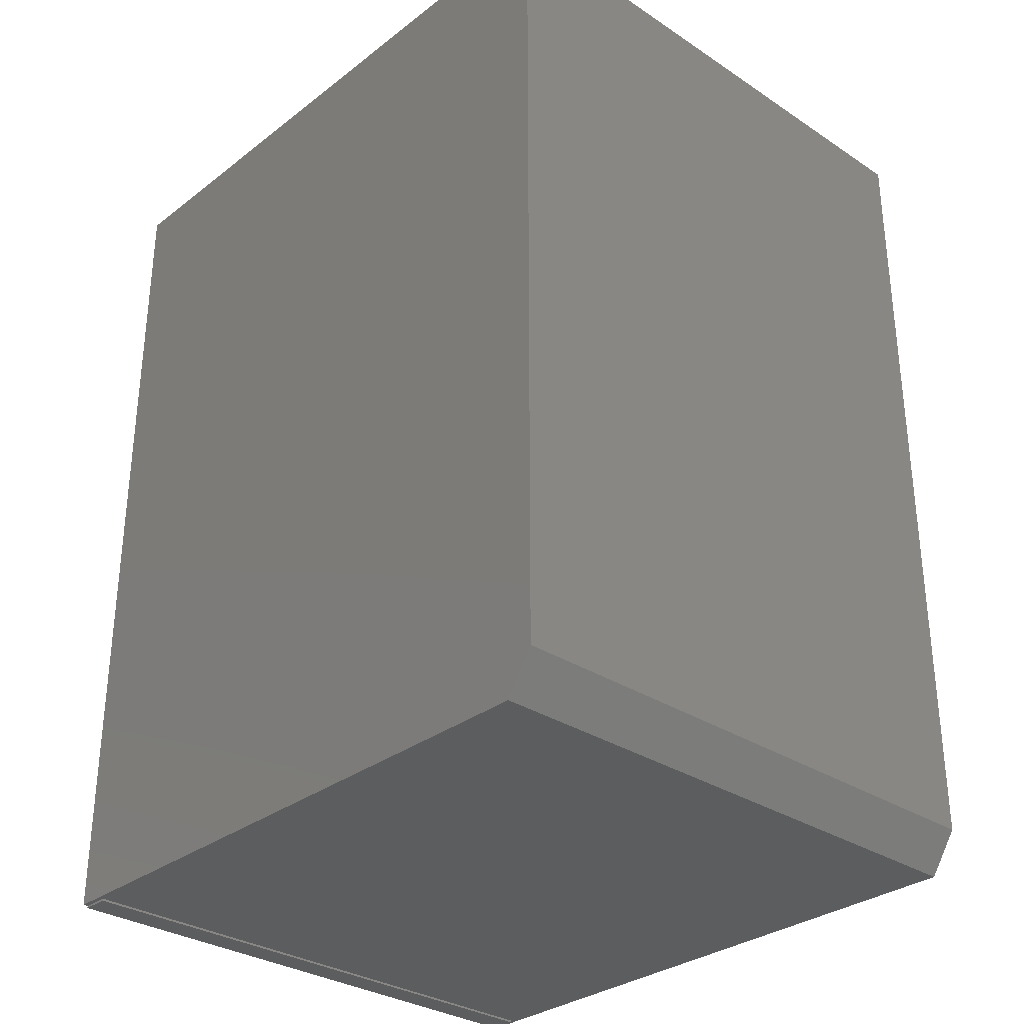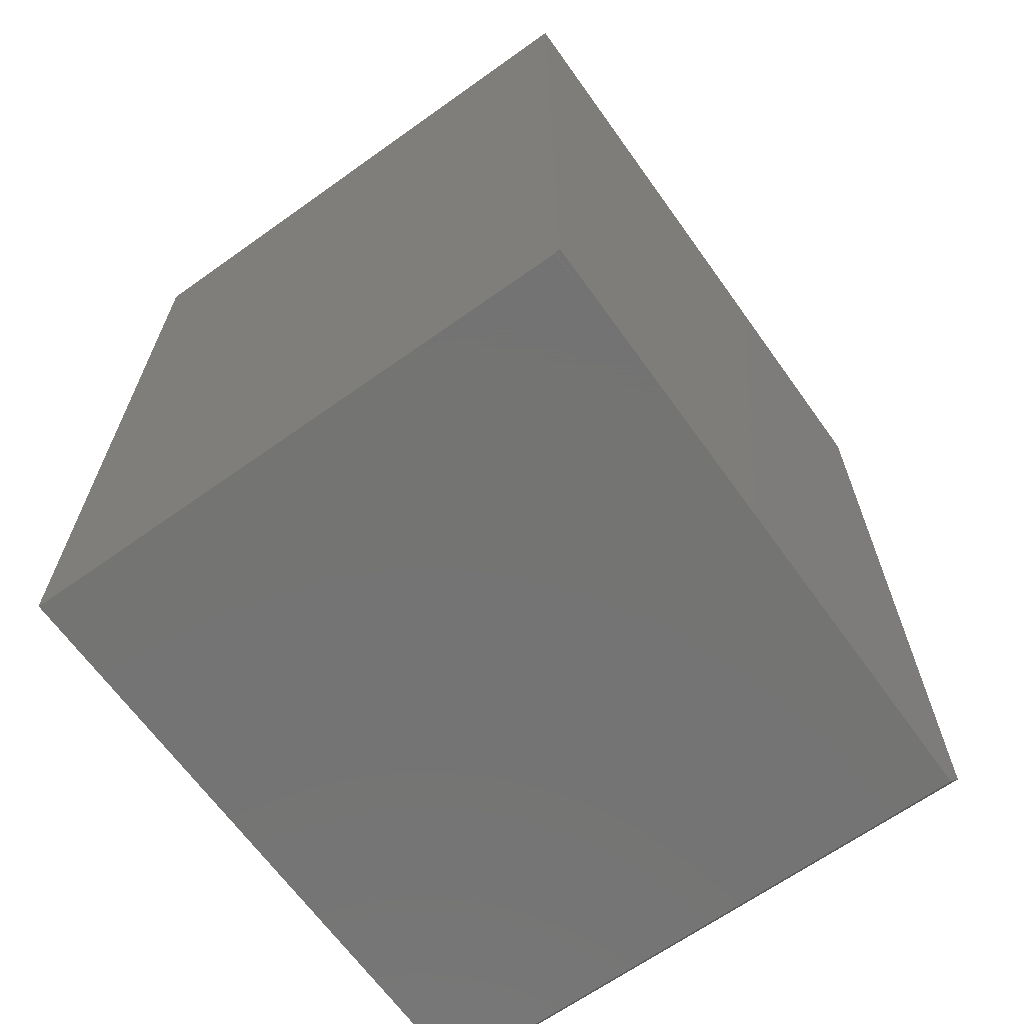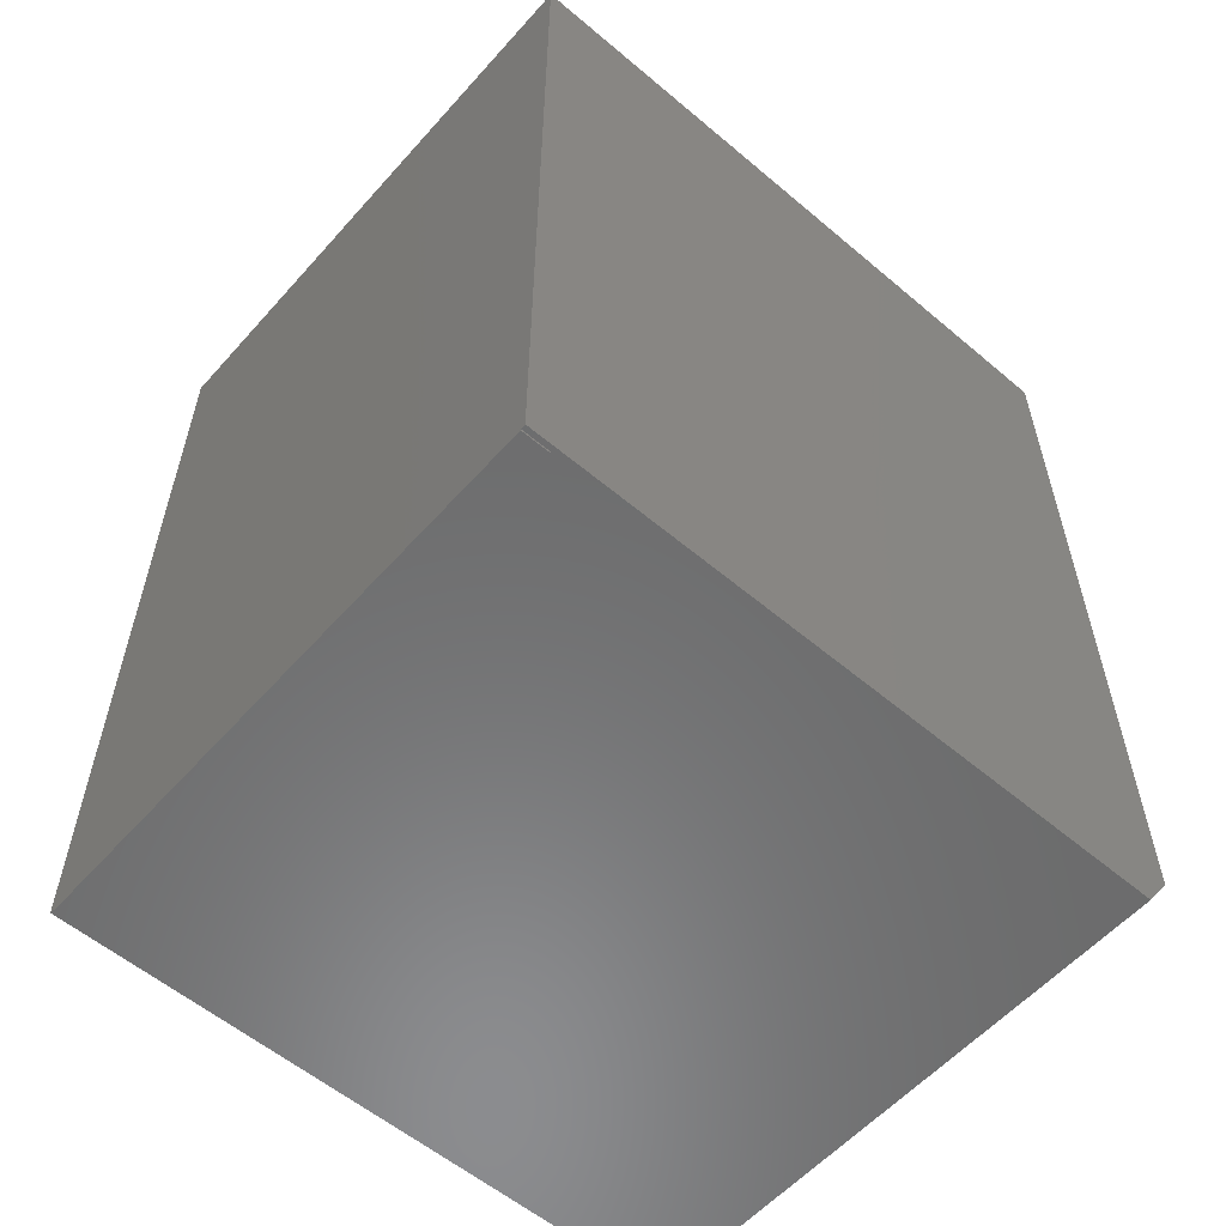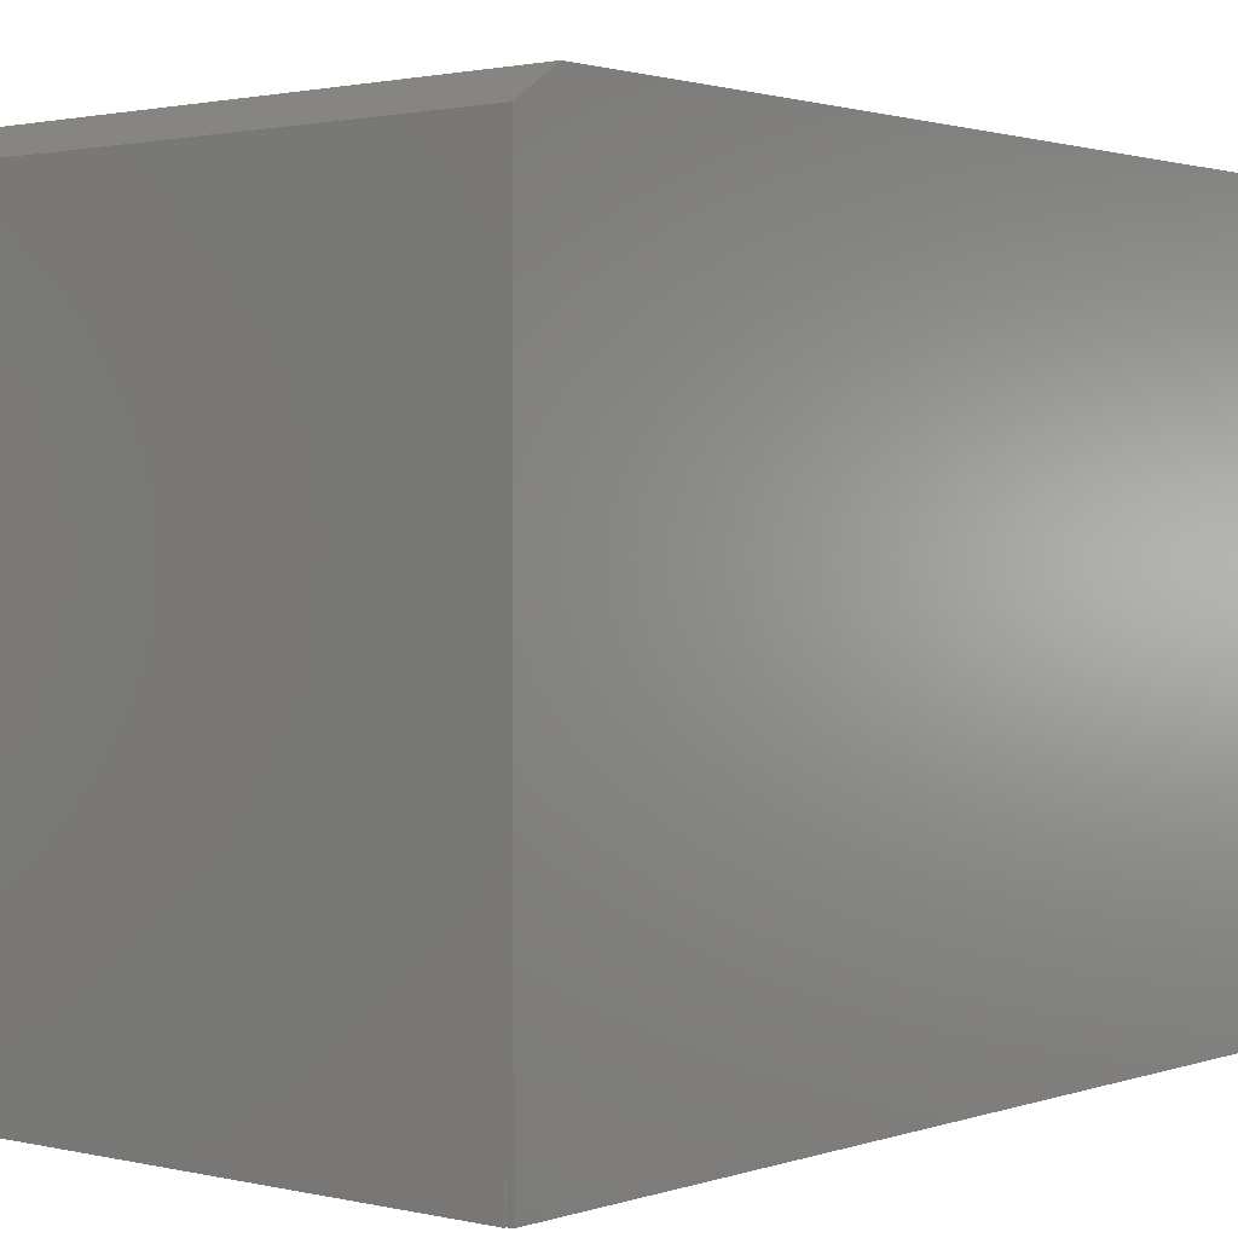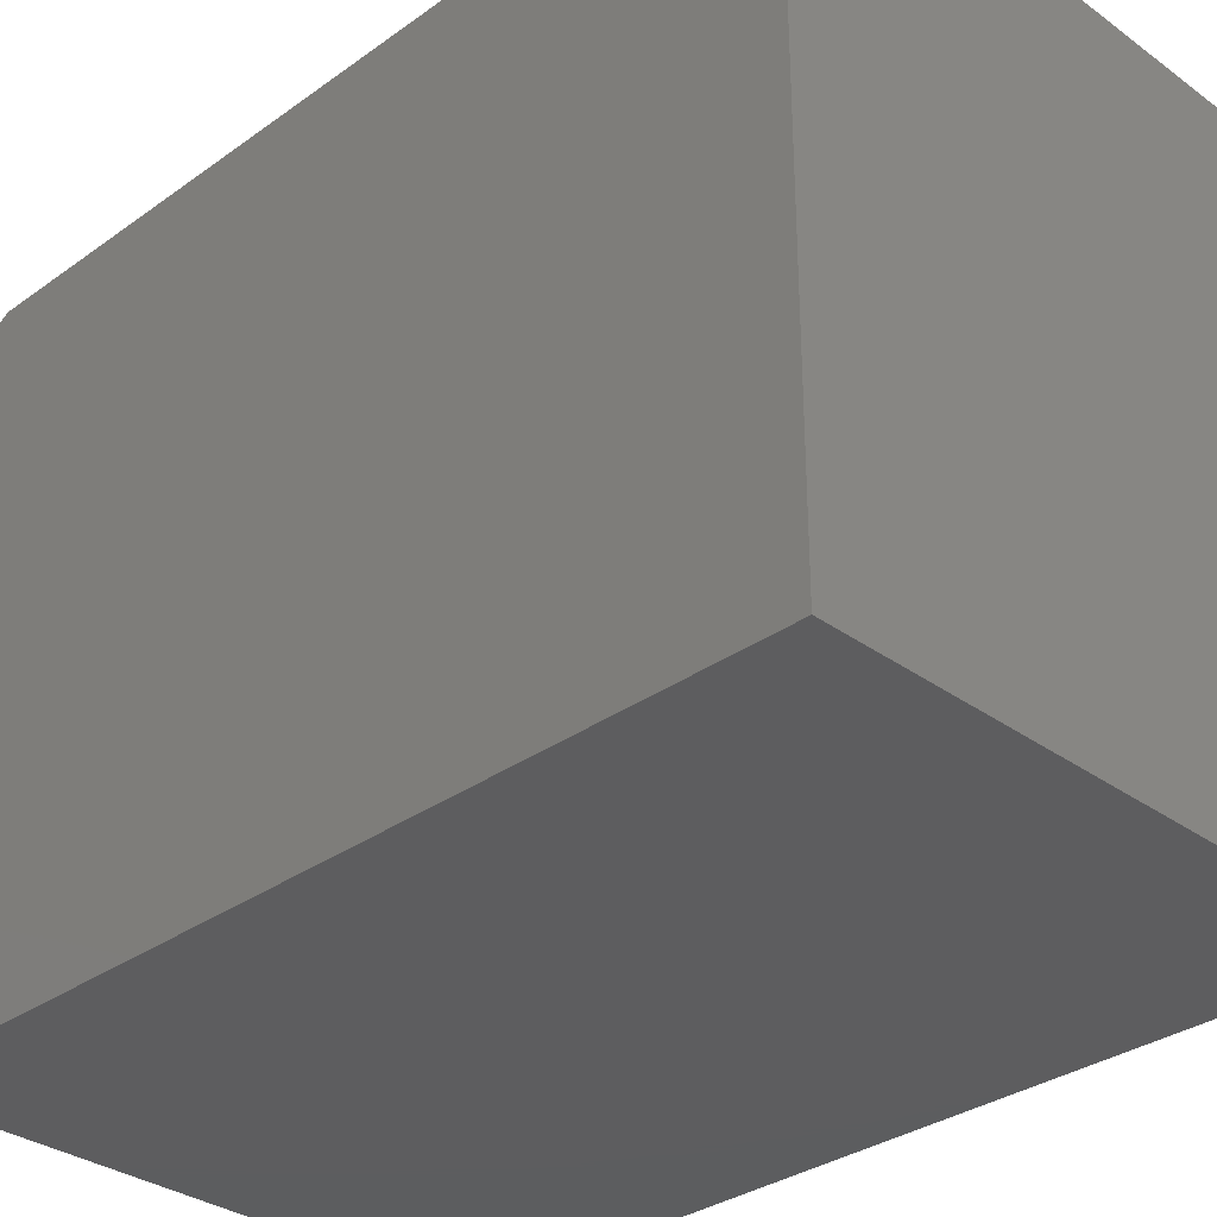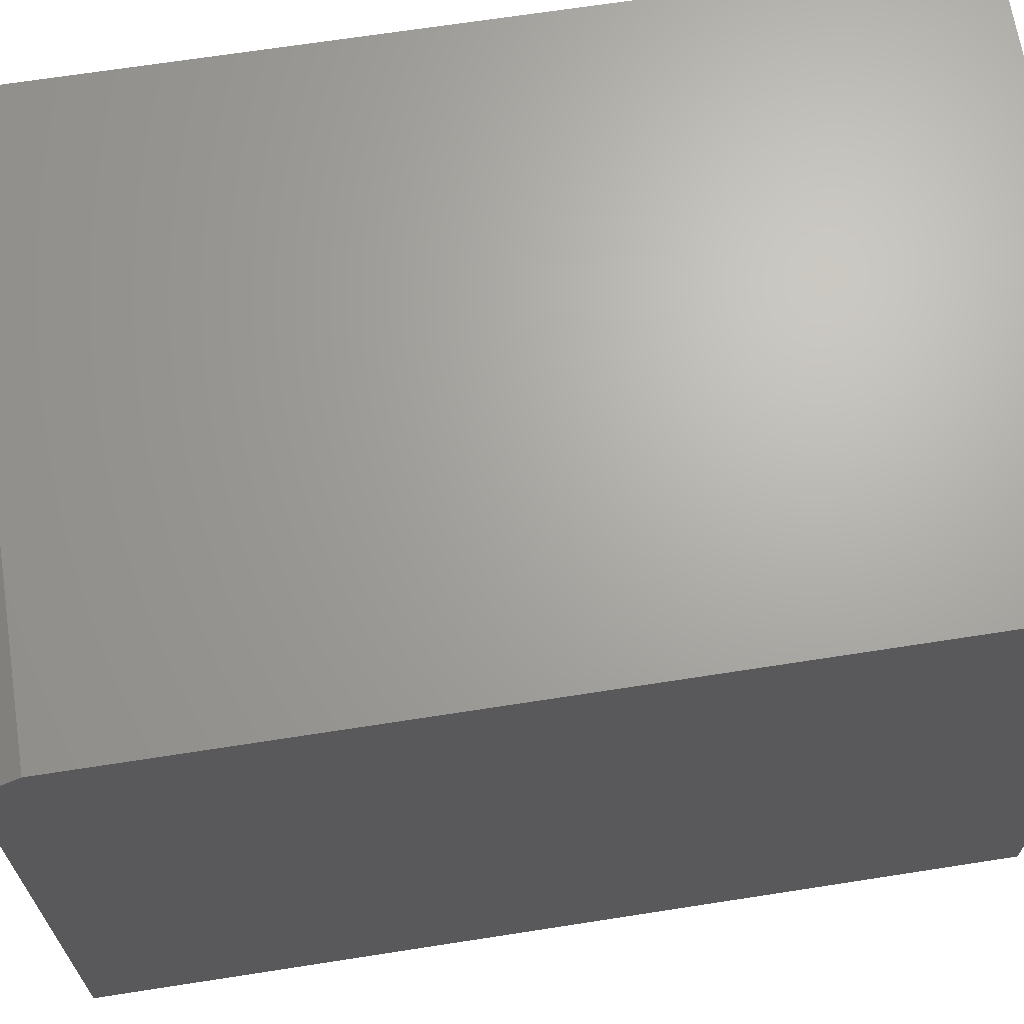
<metadata>
{"format":"stl","ext":"stl","renderer":"f3d","projection":"perspective","resolution":1024,"background":"white","views":[{"elev":-31.4,"azim":-42.9,"up":"+Y"},{"elev":-66.0,"azim":-144.4,"up":"+Y"},{"elev":-57.5,"azim":-131.2,"up":"+Y"},{"elev":1.5,"azim":39.7,"up":"+Z"},{"elev":-32.5,"azim":134.8,"up":"+Z"},{"elev":67.1,"azim":81.1,"up":"+Z"}]}
</metadata>
<code>
# stl→obj: 18 verts, 32 faces
v -0.3258 -0.4508 0.75
v 0.3229 -0.4508 0.75
v -0.3258 0.4977 0.75
v 0.3229 0.4977 0.75
v -0.3258 0.4977 0
v -0.3258 -0.4977 0
v -0.3258 -0.4977 0.7188
v 0.3229 0.4977 0
v 0.3229 -0.4977 0
v 0.3229 -0.4977 0.7188
v -0.3203 -0.4977 0
v -0.3203 -0.4977 0.03125
v 0.3168 -0.4977 0
v 0.3168 -0.4977 0.03125
v -0.3203 -0.5 0
v 0.3168 -0.5 0
v -0.3203 -0.5 0.03125
v 0.3168 -0.5 0.03125
f 1 2 3
f 3 2 4
f 3 5 1
f 1 5 6
f 1 6 7
f 8 4 9
f 9 4 2
f 9 2 10
f 6 11 12
f 13 9 14
f 14 9 10
f 14 10 12
f 12 10 7
f 12 7 6
f 2 1 10
f 10 1 7
f 8 9 13
f 8 13 11
f 8 11 6
f 8 6 5
f 15 11 16
f 16 11 13
f 17 15 18
f 18 15 16
f 18 16 14
f 14 16 13
f 12 11 17
f 17 11 15
f 17 18 12
f 12 18 14
f 8 5 4
f 4 5 3

</code>
